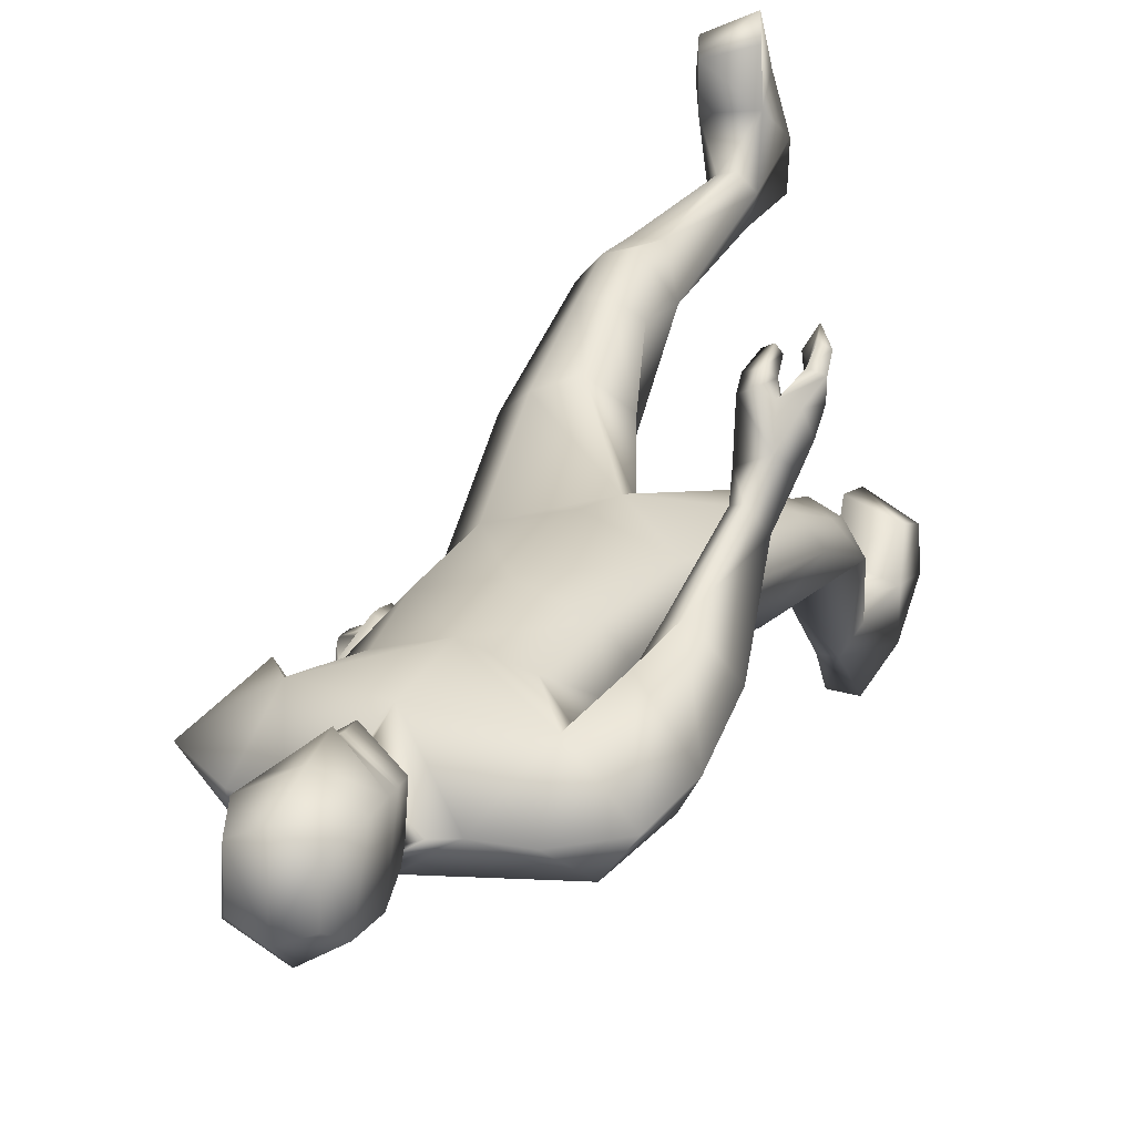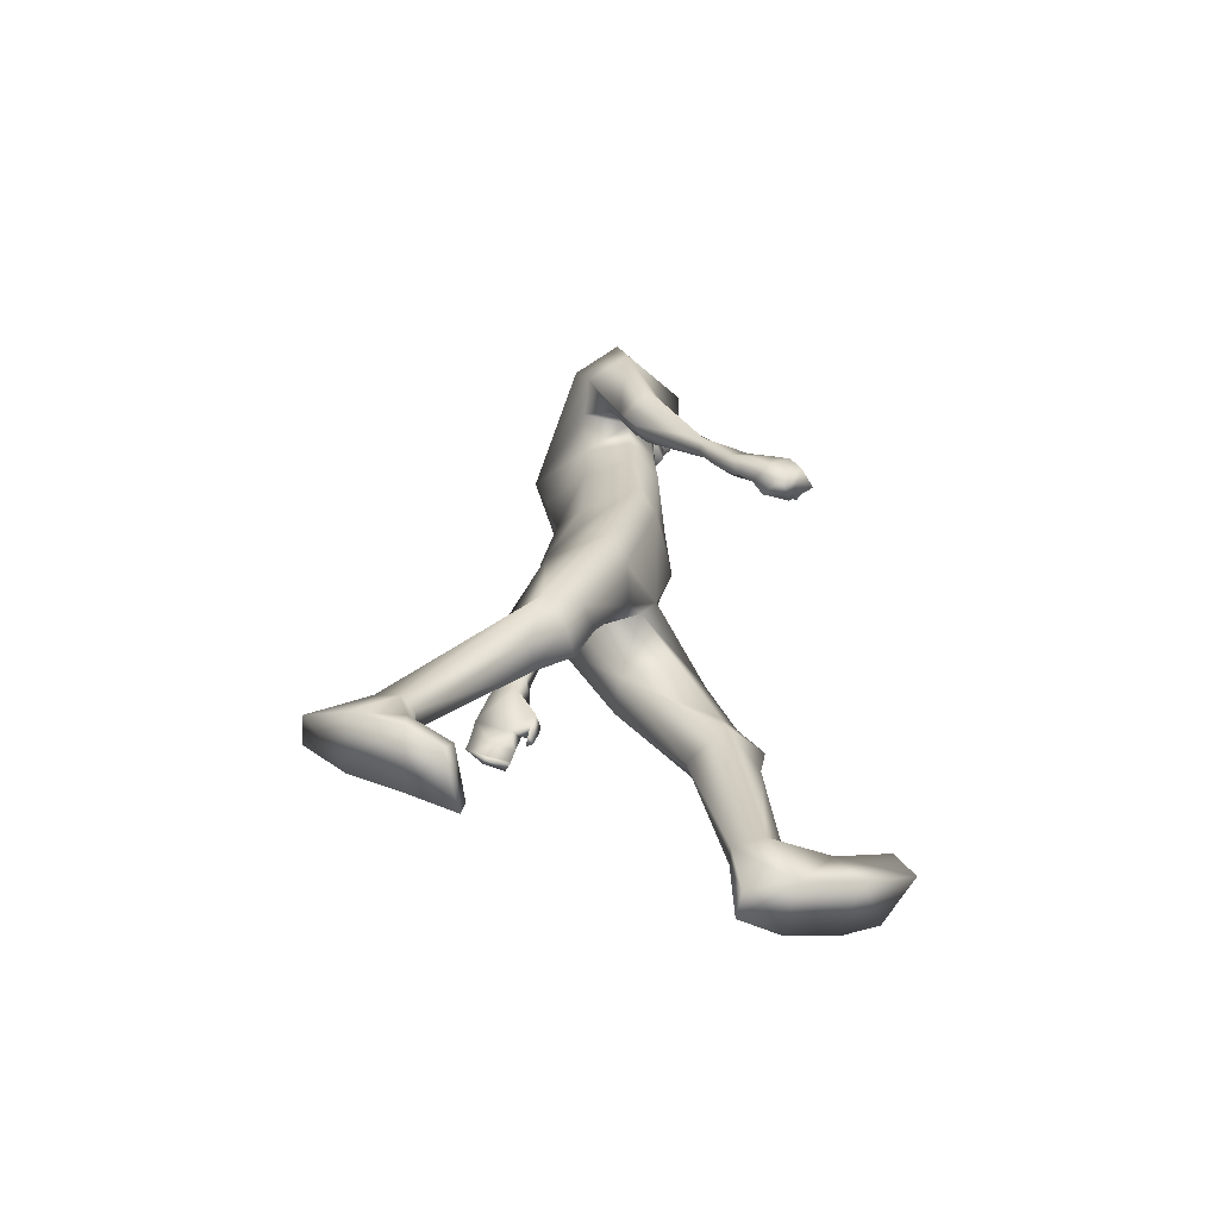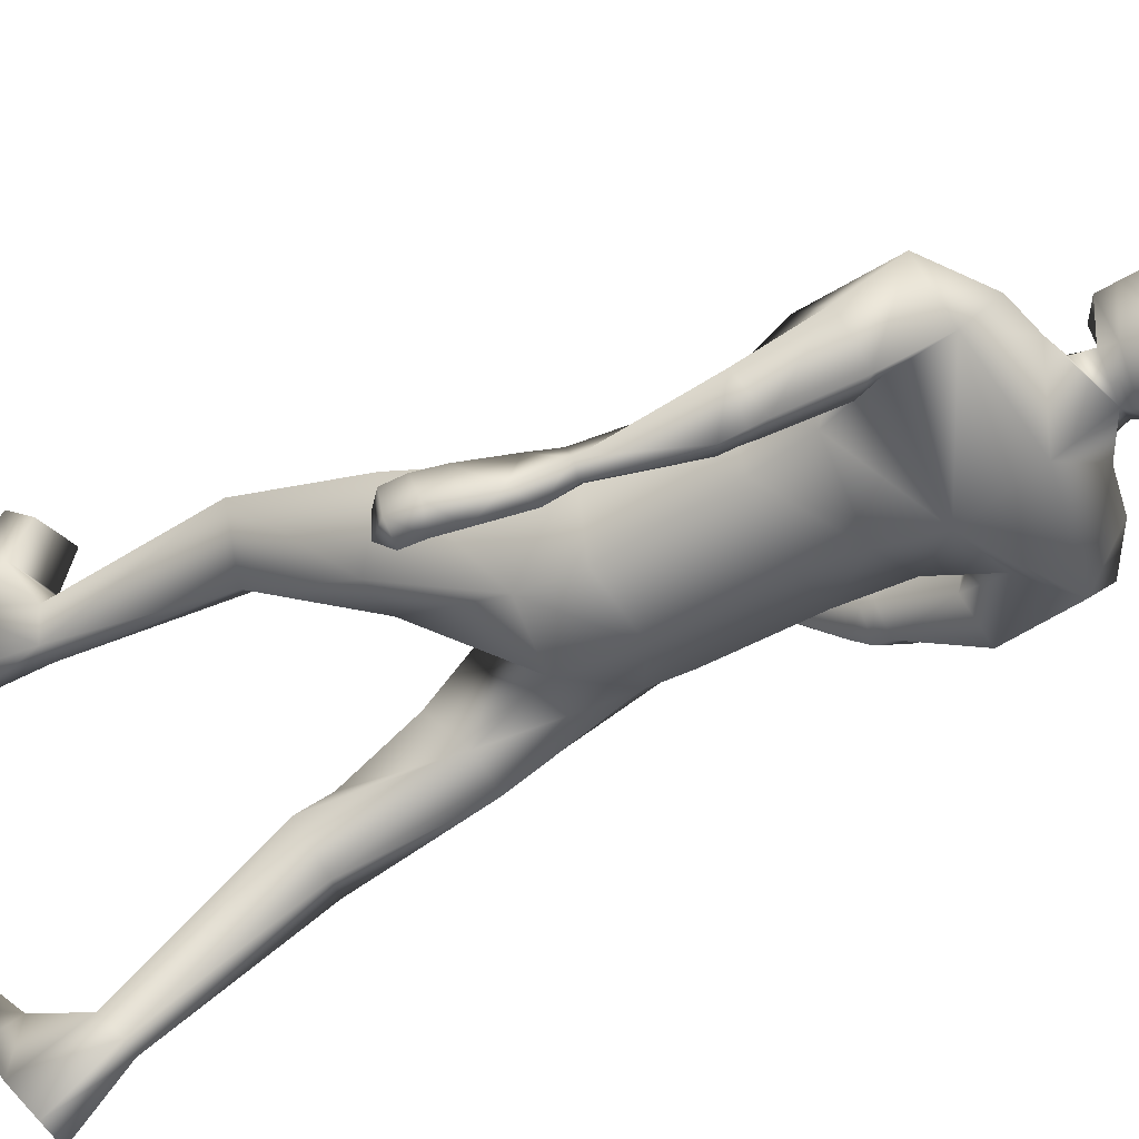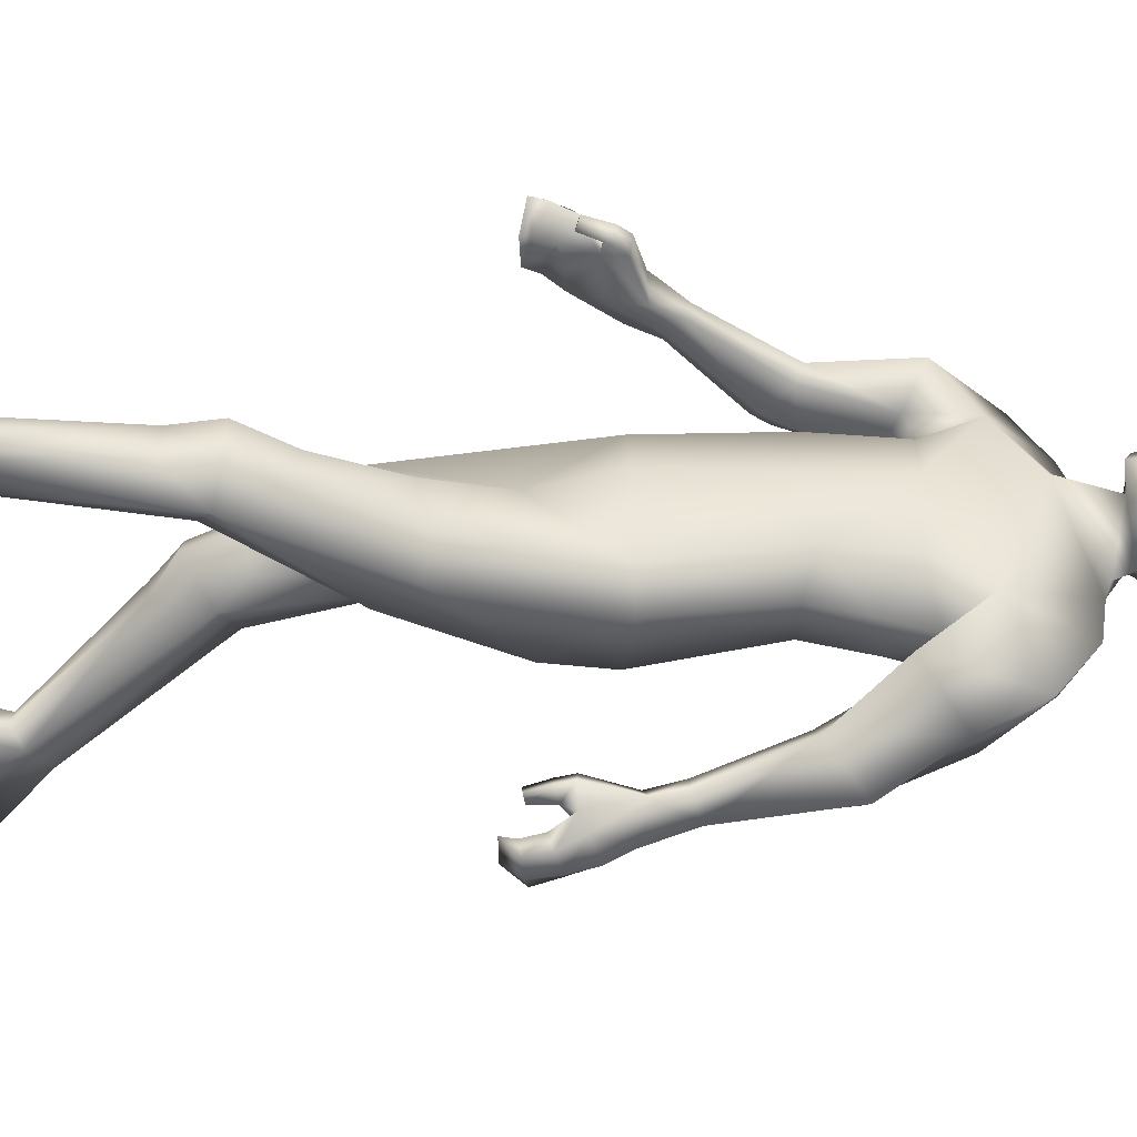
<metadata>
{"format":"obj","ext":"obj","renderer":"f3d","projection":"perspective","resolution":1024,"background":"white","views":[{"elev":24.1,"azim":20.3,"up":"+Y"},{"elev":-61.9,"azim":84.6,"up":"+Z"},{"elev":-50.8,"azim":-63.8,"up":"+Y"},{"elev":37.7,"azim":-94.3,"up":"+Y"}]}
</metadata>
<code>
o HumanMale
v -0.4323 0.07299 2.131
v -0.06801 0.2599 2.584
v -0.06748 -0.2172 2.578
v -0.405 0.07219 2.57
v -0.3289 0.2004 2.617
v -0.3192 -0.1188 2.571
v -0.5215 0.03891 2.931
v -0.08271 -0.326 3.028
v -0.4833 -0.1505 3.023
v -0.469 0.1394 3.079
v -0.09134 0.2288 3.273
v -0.4995 -0.03143 3.364
v -0.3294 -0.02181 3.404
v -0.7177 -0.02212 3.198
v -0.04487 0.2765 2.153
v -0.04688 -0.282 2.155
v -0.2975 -0.2129 2.107
v -0.02894 0.2042 1.857
v -0.0925 -0.2151 3.31
v -0.5442 -0.1729 3.245
v -0.2458 -0.0277 3.437
v -0.7296 -0.1362 2.988
v -0.6057 -0.3031 3.034
v -0.6141 0.06301 2.839
v -0.7809 -0.3074 2.724
v -0.6385 -0.1861 2.6
v -0.6519 -0.3872 2.772
v -0.4924 -0.2231 2.941
v -0.5139 -0.07802 2.872
v -0.5724 -0.2232 2.591
v -0.5676 -0.3348 2.706
v -0.6653 -0.416 2.718
v -0.5865 -0.3583 2.663
v -0.6624 -0.4254 2.637
v -0.5862 -0.3646 2.599
v -0.7514 -0.3826 2.286
v -0.6981 -0.4106 2.276
v -0.6672 -0.3805 2.273
v -0.6574 -0.2978 2.254
v -0.7211 -0.2816 2.248
v -0.7783 -0.4248 2.111
v -0.7489 -0.2748 2.143
v -0.6892 -0.4433 2.166
v -0.6435 -0.3424 2.132
v -0.6642 -0.3799 2.152
v -0.3331 0.1823 2.127
v -0.2829 -0.1848 1.877
v -0.03117 -0.2418 1.855
v -0.4961 0.2677 1.572
v -0.3923 0.3564 1.6
v -0.3293 0.05844 1.442
v -0.2439 0.4203 1.573
v -0.111 0.2943 1.503
v -0.1694 0.06528 1.458
v -0.3784 0.5208 1.23
v -0.2627 0.3256 1.002
v -0.2646 0.5387 1.284
v -0.1836 0.4645 1.222
v -0.366 0.5954 1.081
v -0.249 0.6373 1.1
v -0.1329 0.4734 1.084
v -0.4581 0.4907 1.051
v -0.3471 0.5929 0.9139
v -0.2277 0.6079 0.9291
v -0.2957 0.5814 0.3282
v -0.2552 0.6293 0.3623
v -0.2449 0.459 0.3113
v -0.1913 0.6479 0.3646
v -0.1326 0.5778 0.3404
v -0.1715 0.4553 0.3184
v -0.3522 0.646 0.06089
v -0.1165 0.6737 0.0592
v -0.2557 0.4667 0.00372
v -0.1382 0.4756 0.005585
v -0.3616 0.7707 0.2252
v -0.1445 0.8185 0.2695
v -0.3433 0.9595 0.288
v -0.3732 1.011 0.1962
v -0.3979 0.8606 0.1463
v -0.155 0.9109 0.1428
v -0.1388 1.033 0.3089
v -0.1714 1.113 0.2243
v -0.226 -0.01233 3.511
v -0.101 0.1548 3.488
v -0.7648 -0.2943 1.954
v -0.8211 -0.4423 2.013
v -0.7712 -0.3505 1.966
v -0.6699 -0.2604 1.896
v -0.7312 -0.2292 1.896
v -0.764 -0.2722 1.904
v -0.7492 -0.281 1.818
v -0.6839 -0.2752 1.811
v -0.7309 -0.2508 1.811
v -0.6673 -0.2506 1.96
v -0.7289 -0.2206 1.952
v -0.7557 -0.5057 1.999
v -0.8446 -0.4453 1.912
v -0.7871 -0.414 1.869
v -0.846 -0.4545 1.806
v -0.7954 -0.4385 1.79
v -0.7824 -0.4498 1.742
v -0.7776 -0.5188 1.903
v -0.7889 -0.5348 1.821
v -0.8295 -0.3184 1.976
v -0.8637 -0.344 1.884
v -0.8096 -0.3233 1.871
v -0.8686 -0.3583 1.799
v -0.8147 -0.3375 1.793
v -0.7958 -0.3413 1.742
v -0.2389 -0.04118 3.571
v -0.2506 0.1799 3.534
v -0.2494 -0.04444 3.91
v -0.2633 0.2159 3.812
v -0.2058 0.007962 3.982
v -0.2106 0.1944 3.966
v -0.09949 -0.116 3.512
v -0.02668 0.1394 1.746
v -0.09884 -0.1491 3.559
v -0.101 0.2719 3.472
v -0.09193 -0.1563 3.881
v -0.09749 0.2977 3.759
v -0.09055 -0.03431 4.006
v -0.09309 0.2502 3.972
v 0.3366 0.08944 2.164
v 0.2706 0.07232 2.593
v 0.191 0.2005 2.636
v 0.185 -0.1187 2.588
v 0.2668 0.07253 2.998
v 0.2673 -0.1335 3.065
v 0.2824 0.1611 3.17
v 0.3104 -0.03125 3.39
v 0.1356 -0.02138 3.417
v 0.5235 -0.007277 3.283
v 0.209 -0.1308 2.187
v 0.3992 -0.1843 3.227
v 0.04836 -0.02691 3.441
v 0.5864 0.03302 3.023
v 0.4949 -0.1321 2.931
v 0.4054 0.2819 3.02
v 0.5809 0.1098 2.678
v 0.4227 0.269 2.675
v 0.4606 0.007438 2.66
v 0.3687 -0.01654 2.889
v 0.3351 0.1454 2.942
v 0.3607 0.2422 2.644
v 0.3685 0.08299 2.65
v 0.4712 0.02539 2.601
v 0.3853 0.09719 2.602
v 0.4624 0.07385 2.536
v 0.3802 0.1362 2.552
v 0.5275 0.3537 2.311
v 0.4694 0.3359 2.285
v 0.4444 0.3669 2.299
v 0.4247 0.4299 2.339
v 0.4731 0.4506 2.362
v 0.5456 0.456 2.127
v 0.5066 0.5436 2.24
v 0.4805 0.3849 2.176
v 0.4001 0.4921 2.239
v 0.4397 0.4325 2.211
v 0.2381 0.1823 2.162
v 0.2153 -0.1264 2.023
v 0.4464 -0.03889 1.502
v 0.3447 0.0417 1.451
v 0.2759 -0.2737 1.567
v 0.1986 0.06486 1.381
v 0.06331 -0.06969 1.425
v 0.1187 -0.2379 1.553
v 0.3411 -0.1251 1.082
v 0.2237 -0.4245 1.073
v 0.227 -0.07204 1.102
v 0.145 -0.1676 1.113
v 0.3332 -0.1858 0.928
v 0.2172 -0.1427 0.9061
v 0.09672 -0.2644 1.012
v 0.4228 -0.2788 0.9886
v 0.3172 -0.3111 0.8172
v 0.1981 -0.289 0.8123
v 0.2749 -0.7519 0.4289
v 0.229 -0.6952 0.4084
v 0.222 -0.8466 0.5081
v 0.1647 -0.6837 0.3965
v 0.1118 -0.7454 0.436
v 0.1484 -0.8435 0.5133
v 0.3306 -0.914 0.2027
v 0.0943 -0.9054 0.1832
v 0.2401 -1.074 0.3032
v 0.1224 -1.069 0.298
v 0.3306 -0.7092 0.2085
v 0.1101 -0.6541 0.2035
v 0.3022 -0.5434 0.1007
v 0.3314 -0.5812 0.002075
v 0.3636 -0.7133 0.08763
v 0.1188 -0.6946 0.05194
v 0.09436 -0.4894 0.06117
v 0.1249 -0.5037 -0.05517
v 0.02643 -0.01071 3.509
v 0.4841 0.6515 2.142
v 0.566 0.5275 2.075
v 0.4935 0.6094 2.11
v 0.3844 0.7059 2.128
v 0.4436 0.734 2.149
v 0.4793 0.7022 2.123
v 0.4698 0.739 2.049
v 0.4057 0.7403 2.033
v 0.4473 0.767 2.052
v 0.3875 0.666 2.18
v 0.4463 0.6989 2.195
v 0.5111 0.4799 2.018
v 0.573 0.6003 2.004
v 0.506 0.64 1.997
v 0.5487 0.6543 1.916
v 0.4988 0.6758 1.925
v 0.4708 0.6912 1.886
v 0.5121 0.5417 1.948
v 0.4864 0.5811 1.892
v 0.5485 0.6345 2.14
v 0.586 0.6933 2.045
v 0.533 0.7125 2.056
v 0.5765 0.737 1.97
v 0.5375 0.7575 1.977
v 0.5259 0.7842 1.914
v 0.04083 -0.03942 3.568
v 0.04887 0.1819 3.531
v 0.06528 -0.04204 3.904
v 0.07143 0.2185 3.806
v 0.02364 0.009717 3.978
v 0.0249 0.1962 3.961
v -0.257 0.1979 3.673
v -0.1049 0.3144 3.599
v -0.2479 -0.08304 3.706
v -0.09513 -0.1785 3.697
v 0.06011 0.2004 3.667
v 0.0566 -0.08071 3.701
v -0.1013 0.2767 3.545
v -0.2538 0.1889 3.603
v 0.05441 0.1912 3.597
v -0.2554 0.1934 3.638
v 0.05727 0.1958 3.632
v -0.1011 0.2801 3.578
v -0.1013 0.2781 3.562
v -0.2546 0.1912 3.62
v 0.05586 0.1936 3.615
v -0.3875 -0.1374 2.803
v -0.0753 -0.2716 2.803
v -0.08031 0.2442 2.928
v -0.4498 0.05297 2.756
v -0.3186 0.1591 2.899
v 0.1841 -0.1205 2.843
v 0.2639 0.07356 2.795
v 0.1443 0.191 2.95
f 1 6 4
f 46 4 5
f 17 3 6
f 46 2 15
f 248 7 10
f 244 7 247
f 246 10 11
f 244 8 9
f 10 13 11
f 12 10 14
f 15 18 46
f 8 20 9
f 20 13 12
f 12 14 20
f 13 116 21
f 11 13 21
f 14 23 20
f 14 24 22
f 22 26 25
f 22 27 23
f 7 28 29
f 29 31 30
f 29 10 7
f 29 26 24
f 9 23 28
f 27 28 23
f 30 31 33
f 31 32 33
f 27 25 32
f 32 25 34
f 33 34 35
f 30 33 35
f 35 39 30
f 35 37 38
f 34 36 37
f 26 36 25
f 26 39 40
f 39 42 40
f 36 42 41
f 36 43 37
f 38 43 45
f 39 45 44
f 17 1 47
f 47 16 17
f 18 50 46
f 117 52 18
f 46 49 1
f 47 54 48
f 117 54 53
f 47 49 51
f 54 56 61
f 54 58 53
f 51 62 56
f 52 55 50
f 53 57 52
f 49 55 62
f 55 60 59
f 58 60 57
f 62 55 59
f 59 64 63
f 60 61 64
f 62 59 63
f 64 66 63
f 64 69 68
f 63 65 62
f 56 70 61
f 61 70 69
f 62 67 56
f 67 74 70
f 70 72 69
f 67 71 73
f 66 76 75
f 76 77 75
f 77 82 78
f 78 80 79
f 79 72 71
f 75 65 66
f 71 75 79
f 75 77 78
f 79 75 78
f 73 72 74
f 69 76 68
f 80 82 76
f 21 116 83
f 11 21 84
f 83 84 21
f 76 72 80
f 76 82 81
f 42 85 104
f 42 95 85
f 87 88 94
f 94 42 44
f 87 90 88
f 88 93 89
f 91 88 90
f 89 91 90
f 91 93 92
f 88 95 94
f 95 90 85
f 94 44 87
f 41 96 43
f 96 98 87
f 96 97 102
f 99 102 97
f 103 98 102
f 103 101 100
f 99 101 103
f 87 106 85
f 85 105 104
f 104 97 86
f 105 99 97
f 106 107 105
f 98 108 106
f 108 109 107
f 100 109 108
f 107 101 99
f 104 41 42
f 96 41 86
f 43 96 45
f 87 44 96
f 96 44 45
f 116 110 83
f 84 111 119
f 83 111 84
f 229 121 230
f 231 113 229
f 231 120 112
f 113 123 121
f 112 122 114
f 112 115 113
f 115 114 122
f 123 115 122
f 124 127 134
f 161 125 124
f 134 3 16
f 2 161 15
f 251 128 250
f 128 249 250
f 246 130 251
f 249 8 245
f 132 130 11
f 131 133 130
f 15 161 18
f 135 8 129
f 135 132 19
f 131 135 133
f 132 116 19
f 11 136 132
f 138 133 135
f 133 139 130
f 137 141 139
f 142 137 138
f 128 143 129
f 144 146 143
f 130 144 128
f 141 144 139
f 129 138 135
f 142 143 146
f 145 148 146
f 146 147 142
f 142 147 140
f 147 149 140
f 148 149 147
f 145 150 148
f 154 150 145
f 150 152 149
f 149 151 140
f 151 141 140
f 155 145 141
f 155 159 154
f 151 157 155
f 158 151 152
f 160 152 153
f 154 160 153
f 134 162 124
f 16 162 134
f 164 18 161
f 166 117 18
f 163 161 124
f 168 162 48
f 117 168 48
f 162 163 124
f 168 170 165
f 172 168 167
f 165 176 163
f 169 166 164
f 171 167 166
f 163 169 164
f 169 174 171
f 174 172 171
f 176 173 169
f 173 178 174
f 174 178 175
f 176 177 173
f 180 178 177
f 178 183 175
f 179 177 176
f 184 170 175
f 175 183 184
f 181 176 170
f 188 181 184
f 186 184 183
f 181 185 179
f 180 190 182
f 191 190 189
f 191 196 195
f 192 194 196
f 193 186 194
f 179 189 180
f 185 193 189
f 189 192 191
f 193 192 189
f 186 187 188
f 190 183 182
f 194 190 196
f 136 197 116
f 11 84 136
f 197 136 84
f 190 194 186
f 190 195 196
f 157 217 198
f 157 198 208
f 200 207 201
f 157 207 159
f 203 200 201
f 201 206 205
f 201 204 203
f 202 204 206
f 204 205 206
f 208 201 207
f 208 203 202
f 207 200 159
f 156 158 209
f 209 211 215
f 209 210 199
f 215 212 210
f 211 216 215
f 216 213 214
f 212 216 214
f 200 219 211
f 218 198 217
f 210 217 199
f 218 212 220
f 219 220 221
f 211 221 213
f 221 220 222
f 213 222 214
f 220 214 222
f 217 156 199
f 209 199 156
f 158 160 209
f 200 209 159
f 209 160 159
f 223 116 197
f 84 119 224
f 224 197 84
f 121 233 230
f 226 234 233
f 234 120 232
f 123 226 121
f 225 122 120
f 228 225 226
f 228 122 227
f 123 122 228
f 239 233 234
f 240 233 239
f 238 231 229
f 238 230 240
f 111 235 119
f 110 236 111
f 118 231 110
f 235 224 119
f 237 223 224
f 234 118 223
f 242 240 241
f 242 231 238
f 240 243 241
f 243 239 234
f 237 243 234
f 241 237 235
f 236 231 242
f 236 241 235
f 127 245 3
f 246 126 2
f 125 249 127
f 126 250 125
f 6 245 244
f 5 246 2
f 4 244 247
f 5 247 248
f 1 17 6
f 46 1 4
f 17 16 3
f 46 5 2
f 248 247 7
f 244 9 7
f 246 248 10
f 244 245 8
f 10 12 13
f 8 19 20
f 20 19 13
f 13 19 116
f 14 22 23
f 14 10 24
f 22 24 26
f 22 25 27
f 7 9 28
f 29 28 31
f 29 24 10
f 29 30 26
f 9 20 23
f 27 31 28
f 31 27 32
f 33 32 34
f 35 38 39
f 35 34 37
f 34 25 36
f 26 40 36
f 26 30 39
f 39 44 42
f 36 40 42
f 36 41 43
f 38 37 43
f 39 38 45
f 47 48 16
f 18 52 50
f 117 53 52
f 46 50 49
f 47 51 54
f 117 48 54
f 47 1 49
f 54 51 56
f 54 61 58
f 51 49 62
f 52 57 55
f 53 58 57
f 49 50 55
f 55 57 60
f 58 61 60
f 59 60 64
f 64 68 66
f 64 61 69
f 63 66 65
f 56 67 70
f 62 65 67
f 67 73 74
f 70 74 72
f 67 65 71
f 66 68 76
f 76 81 77
f 77 81 82
f 78 82 80
f 79 80 72
f 75 71 65
f 73 71 72
f 69 72 76
f 94 95 42
f 87 85 90
f 88 92 93
f 91 92 88
f 89 93 91
f 88 89 95
f 95 89 90
f 96 102 98
f 96 86 97
f 99 103 102
f 103 100 98
f 87 98 106
f 85 106 105
f 104 105 97
f 105 107 99
f 106 108 107
f 98 100 108
f 100 101 109
f 107 109 101
f 104 86 41
f 116 118 110
f 83 110 111
f 229 113 121
f 231 112 113
f 231 232 120
f 113 115 123
f 112 120 122
f 112 114 115
f 124 125 127
f 161 126 125
f 134 127 3
f 2 126 161
f 251 130 128
f 128 129 249
f 246 11 130
f 249 129 8
f 132 131 130
f 135 19 8
f 135 131 132
f 132 136 116
f 138 137 133
f 133 137 139
f 137 140 141
f 142 140 137
f 128 144 143
f 144 145 146
f 130 139 144
f 141 145 144
f 129 143 138
f 142 138 143
f 146 148 147
f 148 150 149
f 154 153 150
f 150 153 152
f 149 152 151
f 151 155 141
f 155 154 145
f 155 157 159
f 151 156 157
f 158 156 151
f 160 158 152
f 154 159 160
f 16 48 162
f 164 166 18
f 166 167 117
f 163 164 161
f 168 165 162
f 117 167 168
f 162 165 163
f 168 175 170
f 172 175 168
f 165 170 176
f 169 171 166
f 171 172 167
f 163 176 169
f 169 173 174
f 174 175 172
f 173 177 178
f 180 182 178
f 178 182 183
f 179 180 177
f 184 181 170
f 181 179 176
f 188 187 181
f 186 188 184
f 181 187 185
f 180 189 190
f 191 195 190
f 191 192 196
f 192 193 194
f 193 185 186
f 179 185 189
f 186 185 187
f 190 186 183
f 157 208 207
f 203 198 200
f 201 202 206
f 201 205 204
f 202 203 204
f 208 202 201
f 208 198 203
f 209 200 211
f 209 215 210
f 215 216 212
f 211 213 216
f 200 198 219
f 218 219 198
f 210 218 217
f 218 210 212
f 219 218 220
f 211 219 221
f 213 221 222
f 220 212 214
f 217 157 156
f 223 118 116
f 224 223 197
f 121 226 233
f 226 225 234
f 234 225 120
f 123 228 226
f 225 227 122
f 228 227 225
f 240 230 233
f 238 229 230
f 111 236 235
f 110 231 236
f 118 232 231
f 235 237 224
f 237 234 223
f 234 232 118
f 242 238 240
f 240 239 243
f 241 243 237
f 236 242 241
f 127 249 245
f 246 251 126
f 125 250 249
f 126 251 250
f 6 3 245
f 5 248 246
f 4 6 244
f 5 4 247
o Gunroot
v 0.5141 0.5454 2.118
v 0.5358 0.6067 2.036
v 0.5149 0.5719 2.071
f 253 252 254

</code>
